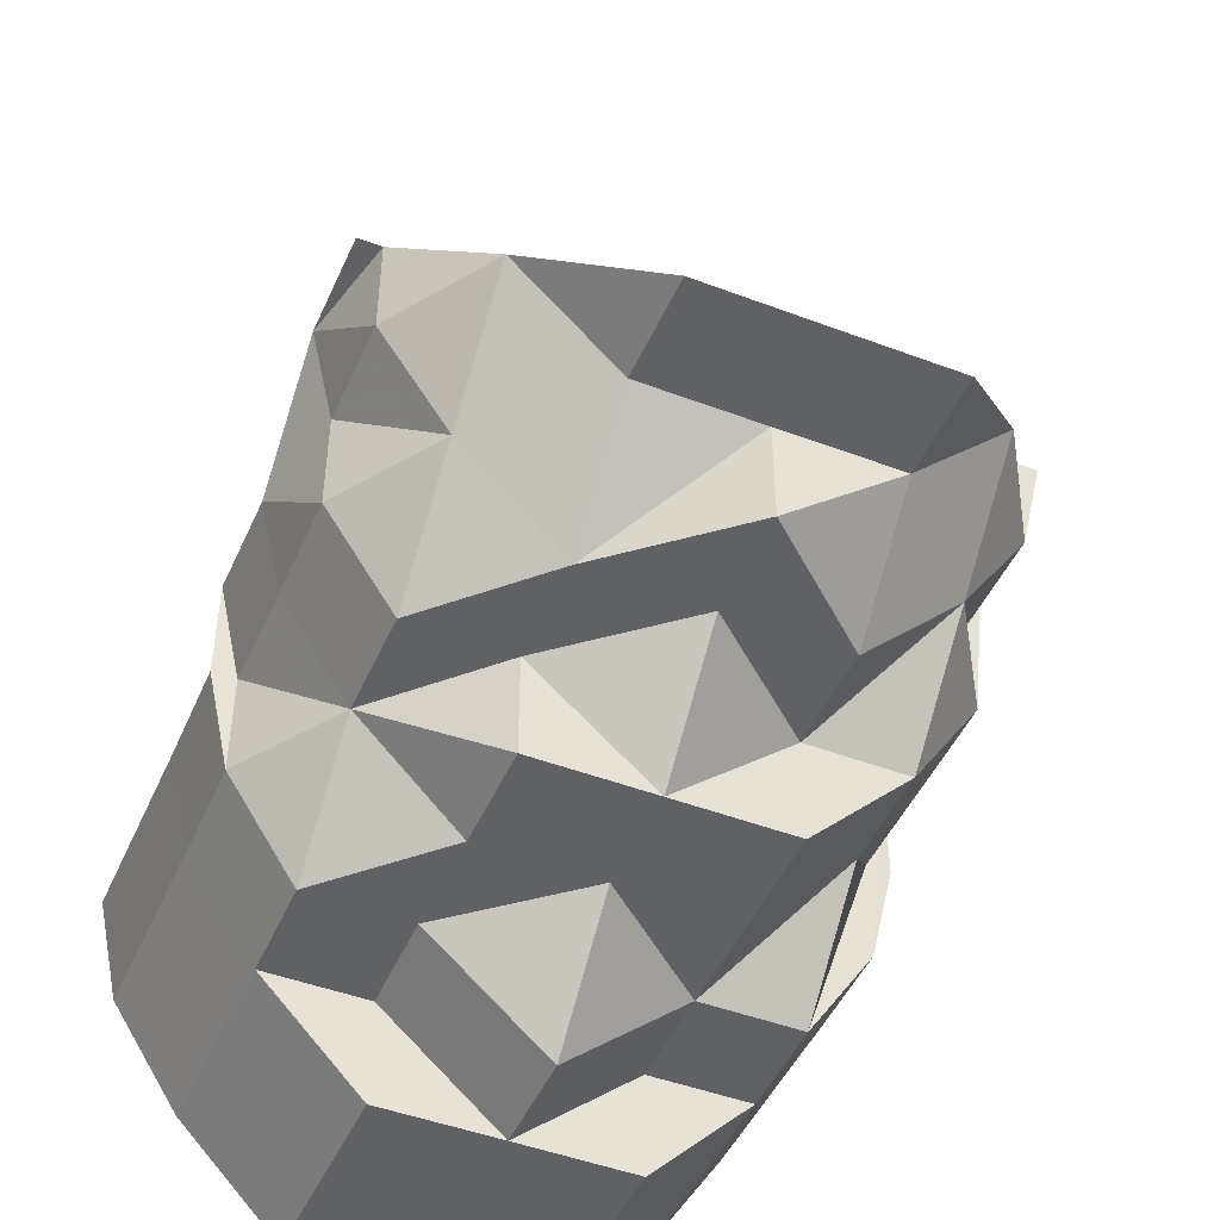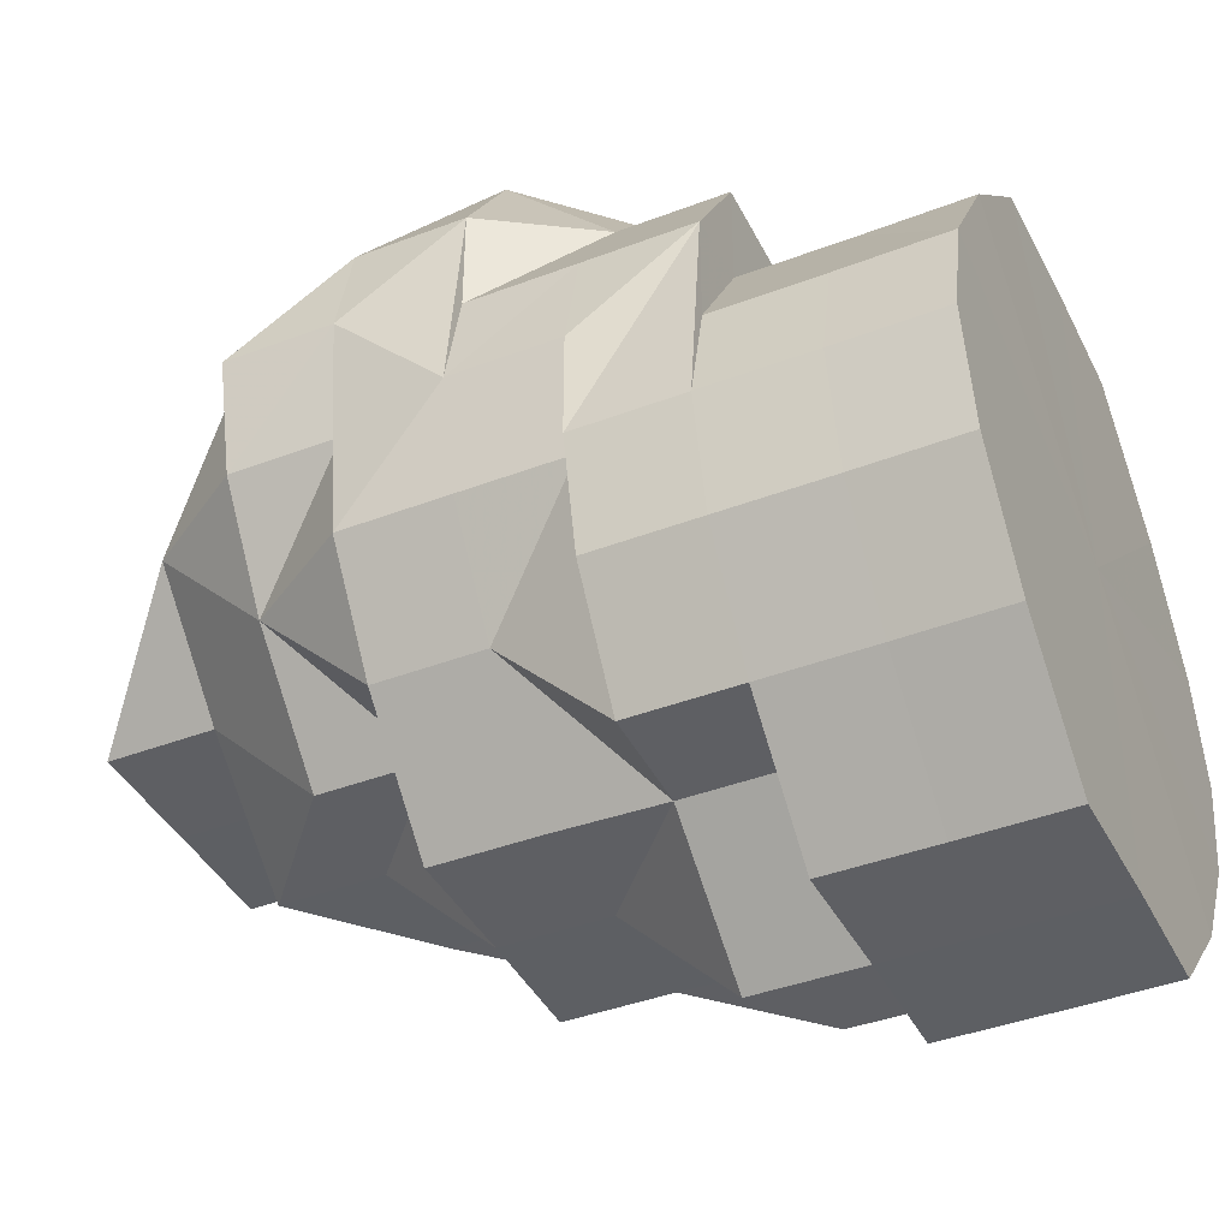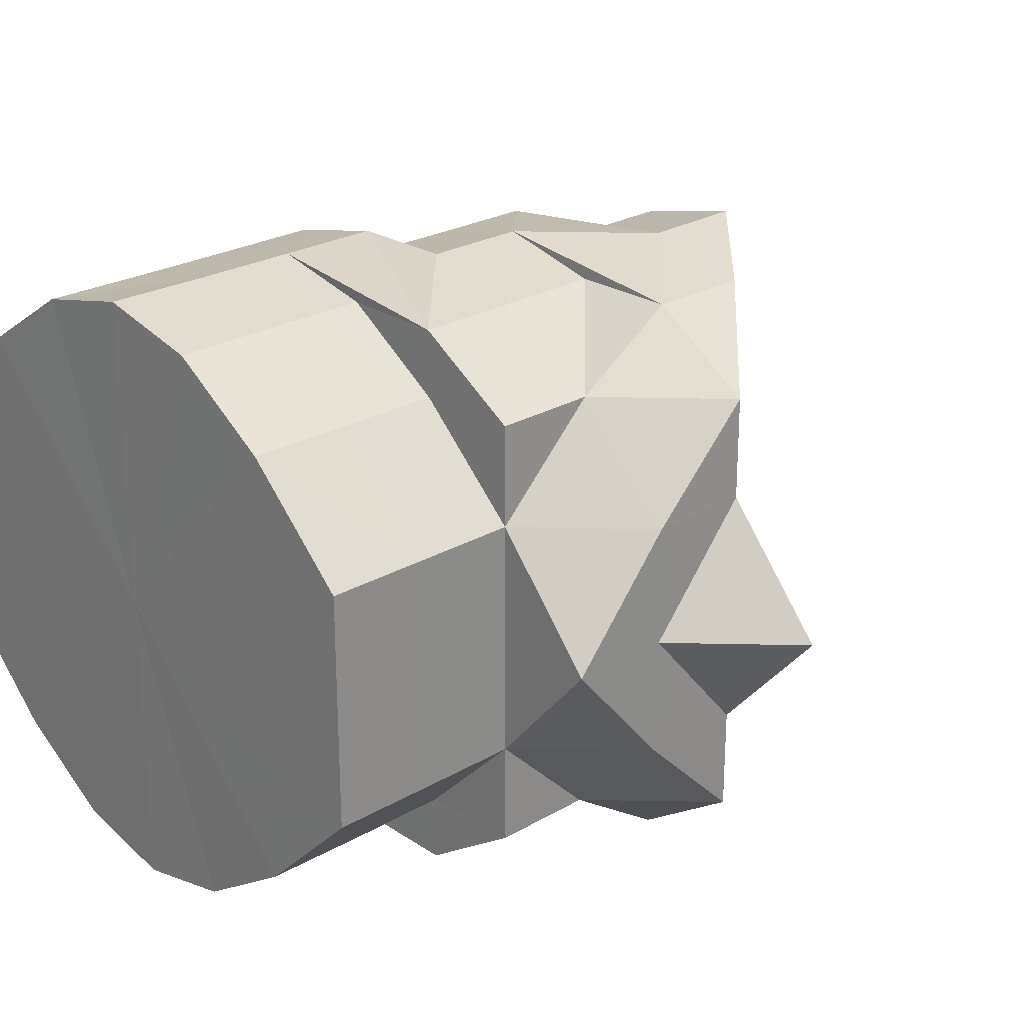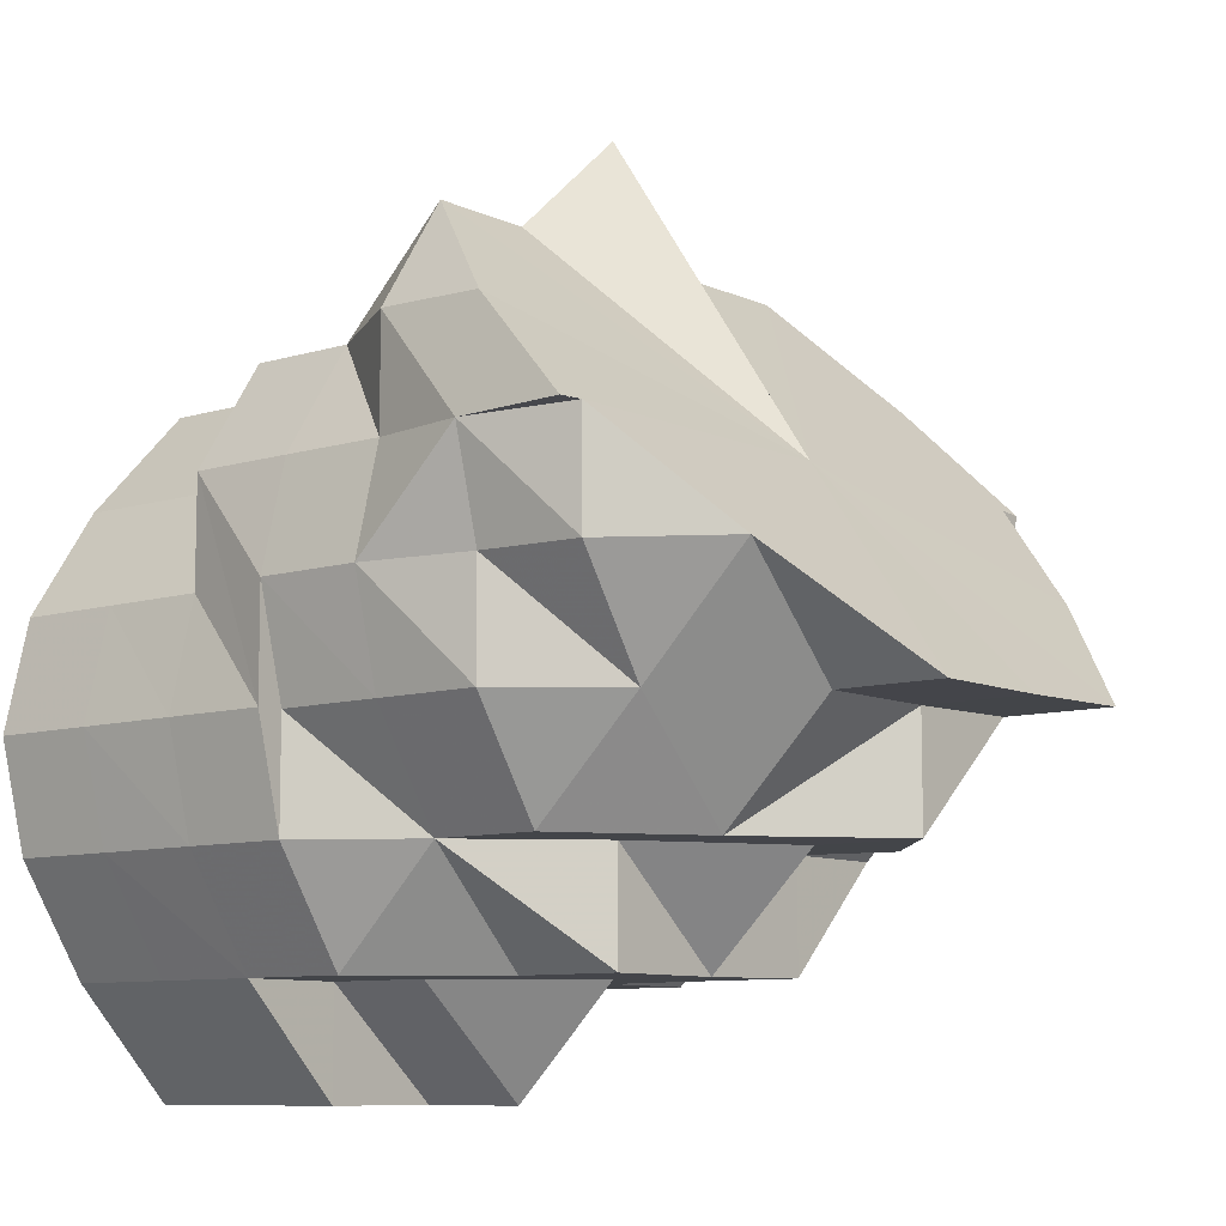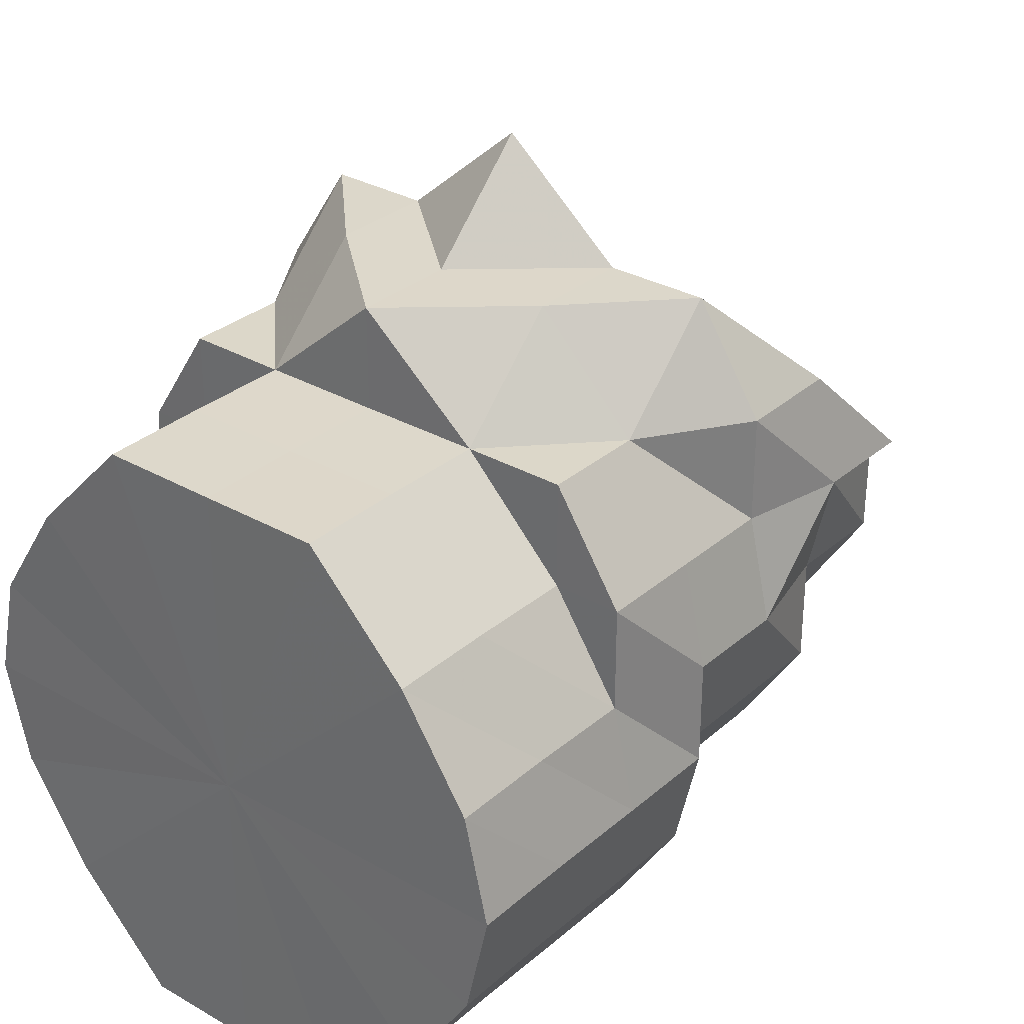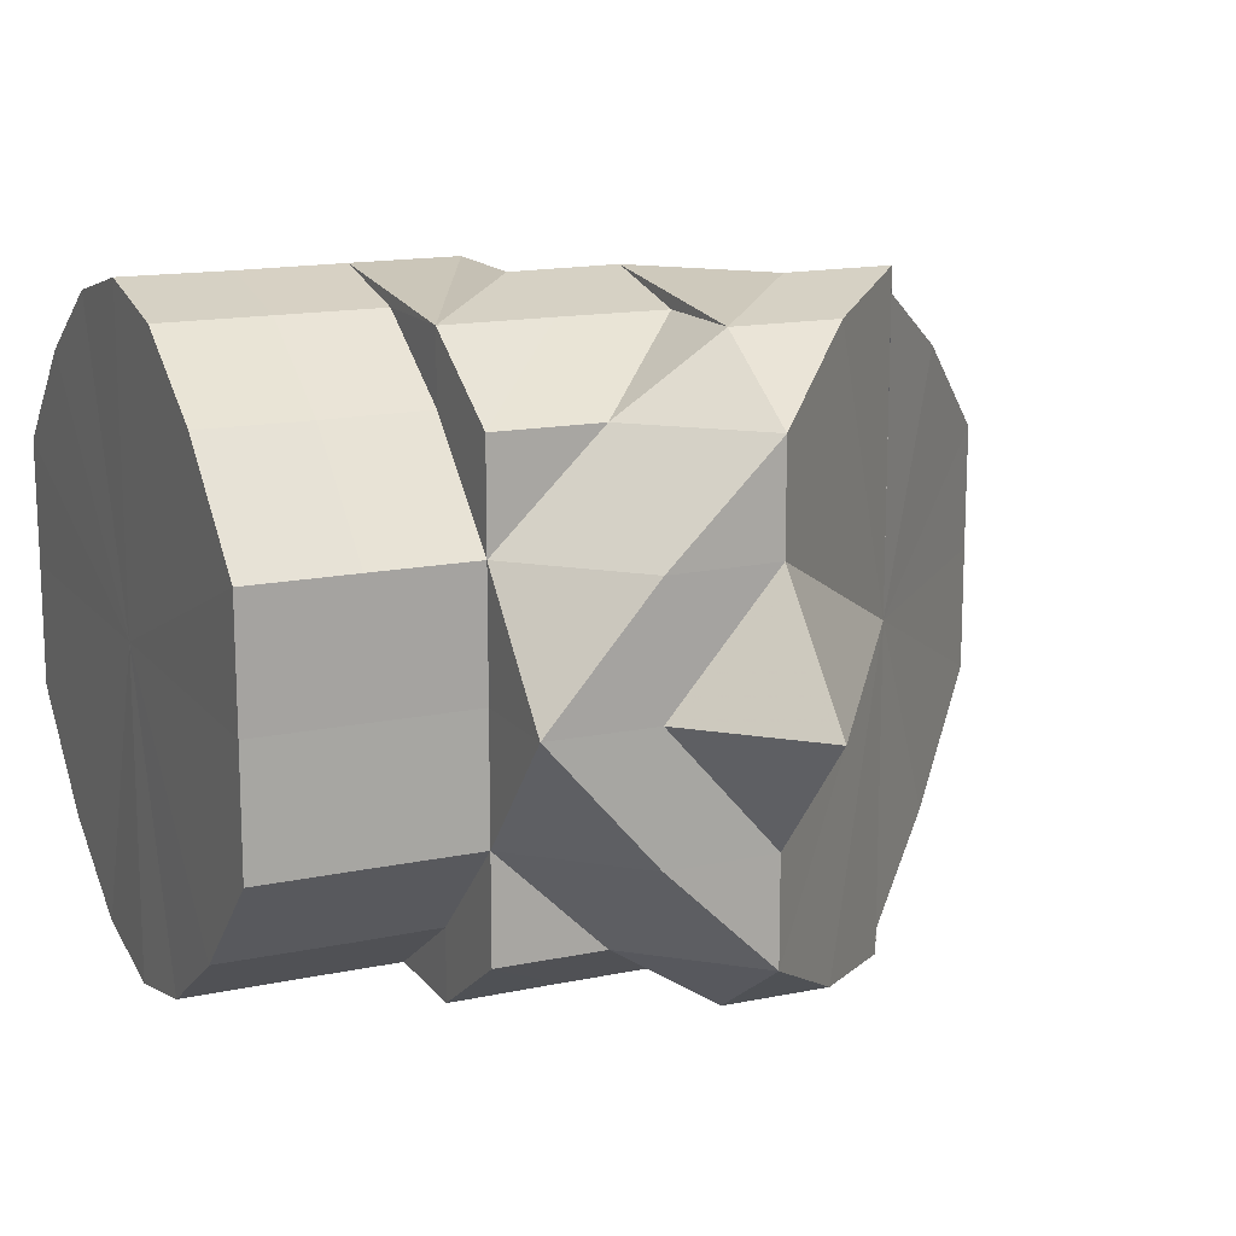
<metadata>
{"format":"obj","ext":"obj","renderer":"f3d","projection":"perspective","resolution":1024,"background":"white","views":[{"elev":-47.1,"azim":-113.2,"up":"+Y"},{"elev":-40.7,"azim":25.0,"up":"+Y"},{"elev":24.7,"azim":136.4,"up":"+Z"},{"elev":-8.8,"azim":-140.5,"up":"+Y"},{"elev":31.0,"azim":129.3,"up":"+Y"},{"elev":14.8,"azim":155.3,"up":"+Z"}]}
</metadata>
<code>
o 4970
v 2168 1897 6.281
v 2168 1897 6.281
v 2168 1897 6.292
v 2168 1897 6.269
v 2168 1897 6.281
v 2168 1897 6.292
v 2168 1897 6.302
v 2168 1897 6.269
v 2168 1897 6.269
v 2168 1897 6.259
v 2168 1897 6.281
v 2168 1897 6.269
v 2168 1897 6.259
v 2168 1897 6.259
v 2168 1897 6.259
v 2168 1897 6.259
v 2168 1897 6.269
v 2168 1897 6.269
v 2168 1897 6.269
v 2168 1897 6.281
v 2168 1897 6.281
v 2168 1897 6.281
v 2168 1897 6.269
v 2168 1897 6.281
v 2168 1897 6.292
v 2168 1897 6.292
v 2168 1897 6.302
v 2168 1897 6.281
v 2168 1897 6.292
v 2168 1897 6.292
v 2168 1897 6.281
v 2168 1897 6.281
v 2168 1897 6.292
v 2168 1897 6.302
v 2168 1897 6.302
v 2168 1897 6.302
v 2168 1897 6.308
v 2168 1897 6.308
v 2168 1897 6.308
v 2168 1897 6.308
v 2168 1897 6.311
v 2168 1897 6.308
v 2168 1897 6.308
v 2168 1897 6.311
v 2168 1897 6.281
v 2168 1897 6.311
v 2168 1897 6.308
v 2168 1897 6.308
v 2168 1897 6.311
v 2168 1897 6.302
v 2168 1897 6.308
v 2168 1897 6.311
v 2168 1897 6.311
v 2168 1897 6.308
v 2168 1897 6.308
v 2168 1897 6.311
v 2168 1897 6.308
v 2168 1897 6.311
v 2168 1897 6.308
v 2168 1897 6.311
v 2168 1897 6.311
v 2168 1897 6.308
v 2168 1897 6.302
v 2168 1897 6.302
v 2168 1897 6.292
v 2168 1897 6.311
v 2168 1897 6.308
v 2168 1897 6.308
v 2168 1897 6.302
v 2168 1897 6.311
v 2168 1897 6.308
v 2168 1897 6.308
v 2168 1897 6.302
v 2168 1897 6.311
v 2168 1897 6.311
v 2168 1897 6.302
v 2168 1897 6.292
v 2168 1897 6.302
v 2168 1897 6.308
v 2168 1897 6.308
v 2168 1897 6.302
v 2168 1897 6.308
v 2168 1897 6.311
v 2168 1897 6.311
v 2168 1897 6.308
v 2168 1897 6.308
v 2168 1897 6.311
v 2168 1897 6.308
v 2168 1897 6.292
v 2168 1897 6.292
v 2168 1897 6.292
v 2168 1897 6.281
v 2168 1897 6.281
v 2168 1897 6.292
v 2168 1897 6.281
v 2168 1897 6.281
v 2168 1897 6.269
v 2168 1897 6.292
v 2168 1897 6.281
v 2168 1897 6.269
v 2168 1897 6.269
v 2168 1897 6.269
v 2168 1897 6.269
v 2168 1897 6.259
v 2168 1897 6.259
v 2168 1897 6.269
v 2168 1897 6.259
v 2168 1897 6.253
v 2168 1897 6.253
v 2168 1897 6.259
v 2168 1897 6.253
v 2168 1897 6.253
v 2168 1897 6.25
v 2168 1897 6.253
v 2168 1897 6.25
v 2168 1897 6.25
v 2168 1897 6.253
v 2168 1897 6.25
v 2168 1897 6.25
v 2168 1897 6.253
v 2168 1897 6.259
v 2168 1897 6.253
v 2168 1897 6.269
v 2168 1897 6.259
v 2168 1897 6.259
v 2168 1897 6.253
v 2168 1897 6.253
v 2168 1897 6.25
v 2168 1897 6.25
v 2168 1897 6.25
v 2168 1897 6.253
v 2168 1897 6.253
v 2168 1897 6.259
v 2168 1897 6.259
v 2168 1897 6.269
v 2168 1897 6.269
v 2168 1897 6.259
v 2168 1897 6.253
v 2168 1897 6.269
v 2168 1897 6.269
v 2168 1897 6.259
v 2168 1897 6.253
v 2168 1897 6.281
v 2168 1897 6.281
v 2168 1897 6.292
v 2168 1897 6.281
v 2168 1897 6.281
v 2168 1897 6.281
v 2168 1897 6.25
v 2168 1897 6.25
v 2168 1897 6.253
v 2168 1897 6.253
v 2168 1897 6.253
v 2168 1897 6.253
v 2168 1897 6.25
v 2168 1897 6.253
v 2168 1897 6.259
v 2168 1897 6.259
v 2168 1897 6.259
v 2168 1897 6.253
v 2168 1897 6.269
v 2168 1897 6.259
v 2168 1897 6.259
v 2168 1897 6.269
v 2168 1897 6.269
v 2168 1897 6.269
v 2168 1897 6.281
v 2168 1897 6.259
v 2168 1897 6.269
v 2168 1897 6.281
v 2168 1897 6.281
v 2168 1897 6.292
v 2168 1897 6.281
v 2168 1897 6.269
v 2168 1897 6.292
v 2168 1897 6.292
v 2168 1897 6.302
v 2168 1897 6.281
v 2168 1897 6.292
v 2168 1897 6.302
v 2168 1897 6.302
v 2168 1897 6.292
v 2168 1897 6.302
v 2168 1897 6.308
v 2168 1897 6.308
v 2168 1897 6.302
v 2168 1897 6.311
v 2168 1897 6.311
v 2168 1897 6.308
v 2168 1897 6.302
v 2168 1897 6.302
v 2168 1897 6.292
v 2168 1897 6.302
v 2168 1897 6.308
v 2168 1897 6.308
v 2168 1897 6.308
v 2168 1897 6.311
v 2168 1897 6.308
v 2168 1897 6.311
v 2168 1897 6.308
v 2168 1897 6.302
v 2168 1897 6.292
v 2168 1897 6.311
v 2168 1897 6.292
v 2168 1897 6.281
v 2168 1897 6.308
v 2168 1897 6.302
v 2168 1897 6.302
v 2168 1897 6.308
v 2168 1897 6.311
v 2168 1897 6.292
v 2168 1897 6.302
v 2168 1897 6.281
v 2168 1897 6.292
v 2168 1897 6.281
v 2168 1897 6.292
v 2168 1897 6.308
v 2168 1897 6.302
v 2168 1897 6.292
v 2168 1897 6.302
v 2168 1897 6.292
v 2168 1897 6.292
v 2168 1897 6.281
v 2168 1897 6.281
v 2168 1897 6.281
v 2168 1897 6.269
v 2168 1897 6.269
v 2168 1897 6.269
v 2168 1897 6.259
v 2168 1897 6.269
v 2168 1897 6.281
v 2168 1897 6.281
v 2168 1897 6.259
v 2168 1897 6.269
v 2168 1897 6.259
v 2168 1897 6.269
v 2168 1897 6.253
v 2168 1897 6.25
v 2168 1897 6.253
v 2168 1897 6.25
v 2168 1897 6.253
v 2168 1897 6.25
v 2168 1897 6.253
v 2168 1897 6.253
v 2168 1897 6.253
v 2168 1897 6.253
v 2168 1897 6.253
v 2168 1897 6.25
v 2168 1897 6.253
v 2168 1897 6.292
v 2168 1897 6.302
v 2168 1897 6.281
v 2168 1897 6.269
v 2168 1897 6.259
v 2168 1897 6.253
v 2168 1897 6.25
v 2168 1897 6.25
v 2168 1897 6.253
v 2168 1897 6.281
v 2168 1897 6.269
v 2168 1897 6.292
v 2168 1897 6.281
v 2168 1897 6.292
v 2168 1897 6.292
v 2168 1897 6.253
v 2168 1897 6.25
v 2168 1897 6.25
v 2168 1897 6.308
v 2168 1897 6.308
v 2168 1897 6.311
v 2168 1897 6.311
v 2168 1897 6.308
v 2168 1897 6.308
v 2168 1897 6.308
v 2168 1897 6.308
v 2168 1897 6.311
v 2168 1897 6.281
v 2168 1897 6.292
v 2168 1897 6.292
v 2168 1897 6.292
v 2168 1897 6.302
v 2168 1897 6.259
v 2168 1897 6.269
v 2168 1897 6.269
v 2168 1897 6.269
v 2168 1897 6.281
f 1 2 3
f 4 5 2
f 3 6 7
f 8 9 1
f 10 9 8
f 9 2 11
f 9 12 2
f 13 12 9
f 14 13 9
f 13 15 12
f 15 16 17
f 15 18 12
f 18 19 20
f 12 18 21
f 18 22 21
f 23 21 24
f 21 22 25
f 25 26 27
f 28 29 25
f 21 25 30
f 31 21 30
f 32 31 33
f 31 30 6
f 30 25 34
f 6 30 34
f 25 35 34
f 6 34 36
f 34 35 37
f 34 37 38
f 34 38 39
f 36 34 39
f 39 40 41
f 36 39 42
f 42 43 44
f 36 42 45
f 46 47 45
f 35 48 37
f 37 48 49
f 35 50 48
f 51 49 52
f 48 53 49
f 49 53 54
f 48 55 56
f 57 58 56
f 53 59 54
f 60 61 59
f 59 62 63
f 64 63 65
f 66 54 67
f 68 69 64
f 70 71 68
f 54 72 73
f 74 75 72
f 76 73 77
f 54 78 76
f 79 54 76
f 80 79 76
f 80 76 81
f 82 80 81
f 83 80 82
f 83 84 85
f 82 81 45
f 86 83 87
f 87 83 88
f 81 76 89
f 76 90 89
f 81 89 91
f 81 91 45
f 89 90 92
f 91 89 93
f 89 92 93
f 94 95 92
f 92 96 97
f 98 93 99
f 99 93 100
f 93 92 101
f 92 102 101
f 93 101 103
f 101 102 104
f 103 101 105
f 101 104 105
f 103 105 45
f 106 107 104
f 107 108 109
f 104 110 109
f 105 111 45
f 105 112 111
f 105 104 112
f 111 112 113
f 104 114 112
f 104 109 114
f 112 114 113
f 114 109 115
f 114 115 113
f 109 116 115
f 109 117 116
f 117 118 119
f 115 116 120
f 121 122 117
f 123 121 124
f 124 125 126
f 117 127 128
f 127 129 128
f 130 129 131
f 127 132 129
f 133 132 127
f 133 134 132
f 135 133 125
f 135 136 133
f 137 133 138
f 139 135 137
f 140 141 133
f 141 142 132
f 143 140 135
f 140 141 144
f 143 140 144
f 141 142 144
f 145 143 144
f 145 143 146
f 146 135 102
f 146 147 135
f 148 146 139
f 142 149 144
f 142 149 150
f 132 151 150
f 132 150 129
f 129 150 152
f 129 152 153
f 150 154 152
f 150 155 154
f 149 156 154
f 149 156 144
f 152 154 157
f 153 152 158
f 152 157 158
f 154 159 157
f 154 160 159
f 158 157 161
f 156 162 159
f 156 162 144
f 163 159 164
f 162 165 144
f 162 165 166
f 164 166 167
f 159 168 166
f 159 166 169
f 165 170 144
f 165 170 171
f 167 171 172
f 166 171 173
f 166 174 171
f 170 175 144
f 170 175 176
f 172 176 177
f 171 178 176
f 171 176 179
f 175 180 144
f 175 180 181
f 176 182 181
f 176 181 183
f 180 184 144
f 180 184 185
f 181 186 185
f 184 187 144
f 184 187 188
f 187 189 144
f 189 190 144
f 190 145 144
f 189 190 191
f 190 145 192
f 191 193 192
f 185 194 188
f 69 191 192
f 195 191 69
f 195 196 191
f 188 196 195
f 188 197 198
f 199 195 200
f 200 195 201
f 201 192 202
f 202 192 148
f 203 188 195
f 192 204 146
f 192 146 205
f 206 188 203
f 206 203 74
f 206 185 188
f 181 185 206
f 183 181 206
f 207 183 206
f 208 206 209
f 209 206 210
f 211 212 207
f 213 211 214
f 215 213 214
f 214 216 207
f 214 207 50
f 50 207 217
f 50 217 48
f 218 57 217
f 219 50 220
f 221 214 50
f 222 221 50
f 223 221 222
f 223 214 221
f 224 223 219
f 223 225 214
f 226 227 224
f 227 223 22
f 161 225 223
f 227 161 223
f 161 228 225
f 158 161 227
f 229 230 161
f 230 231 232
f 233 158 227
f 153 158 233
f 233 227 234
f 235 234 236
f 237 153 233
f 238 239 237
f 240 238 241
f 120 237 233
f 120 233 15
f 242 243 120
f 244 120 15
f 115 120 244
f 244 15 13
f 115 244 245
f 245 244 13
f 113 115 245
f 113 245 246
f 246 245 13
f 246 13 14
f 247 246 14
f 248 246 249
f 247 14 45
f 250 251 45
f 252 250 45
f 253 252 45
f 254 253 45
f 255 256 45
f 256 257 258
f 259 260 45
f 261 259 45
f 262 263 264
f 265 266 267
f 268 269 270
f 271 272 273
f 274 275 276
f 277 278 279
f 279 280 281
f 282 283 284
f 284 285 286

</code>
